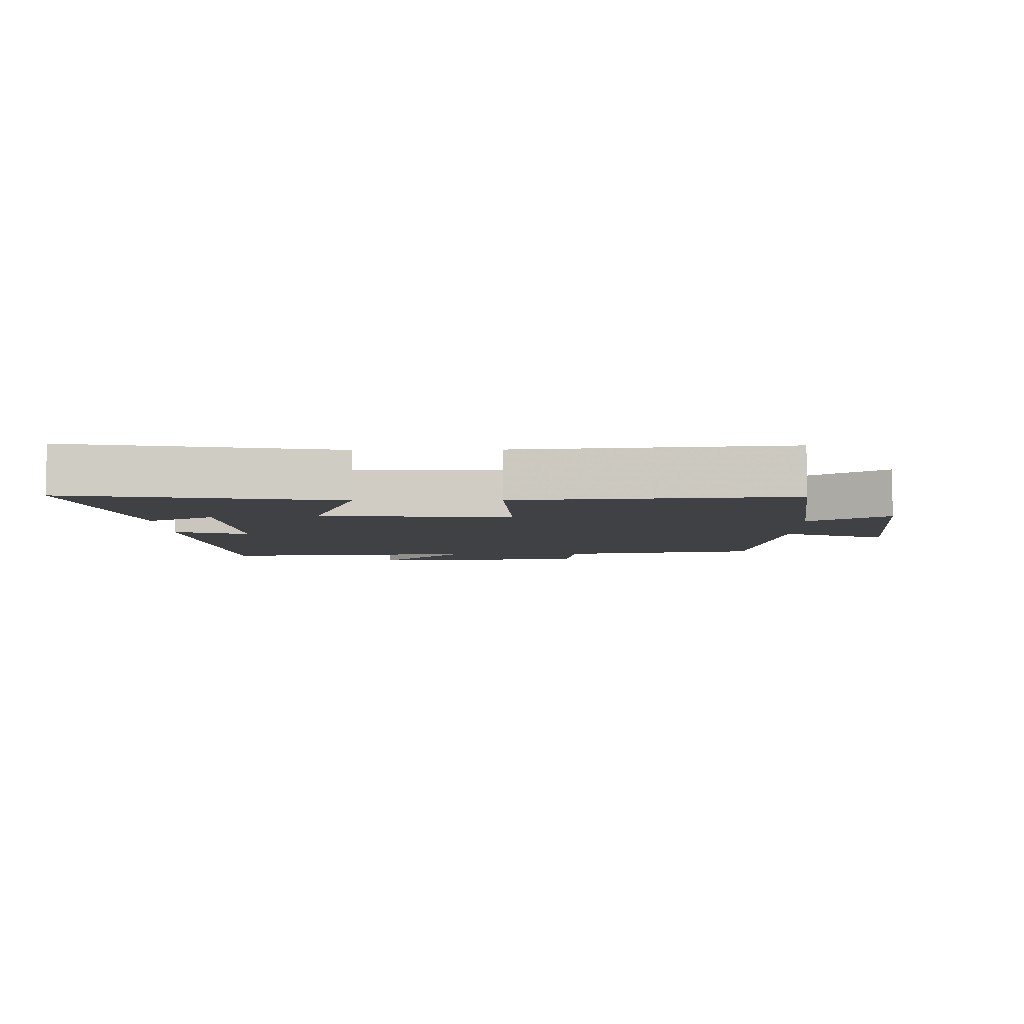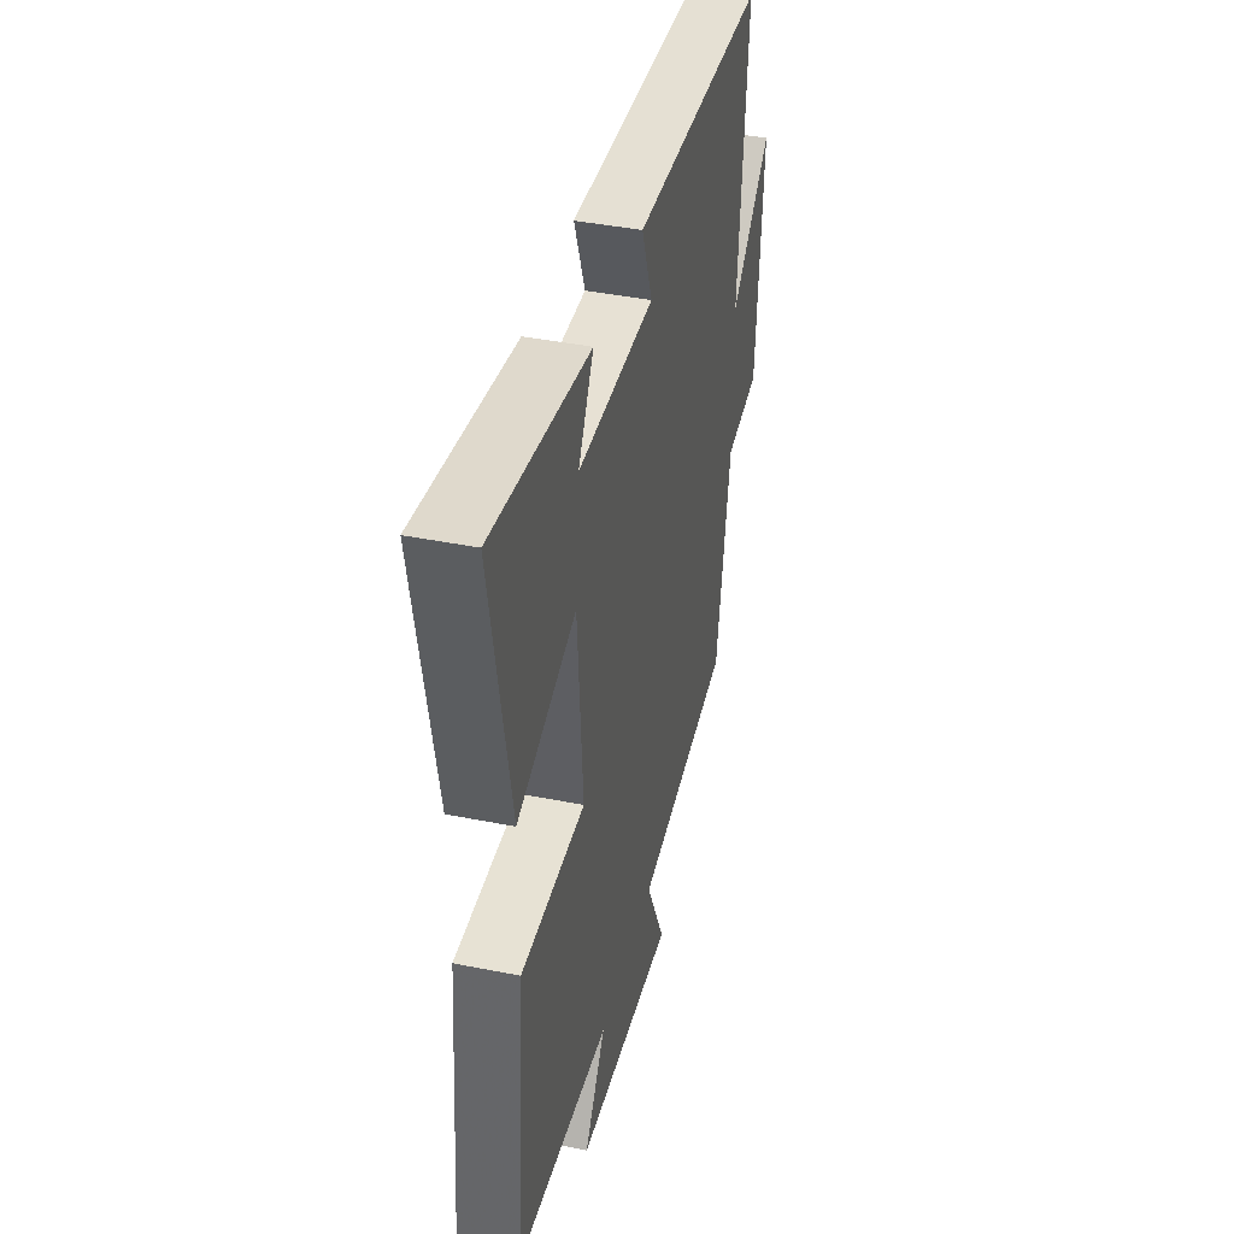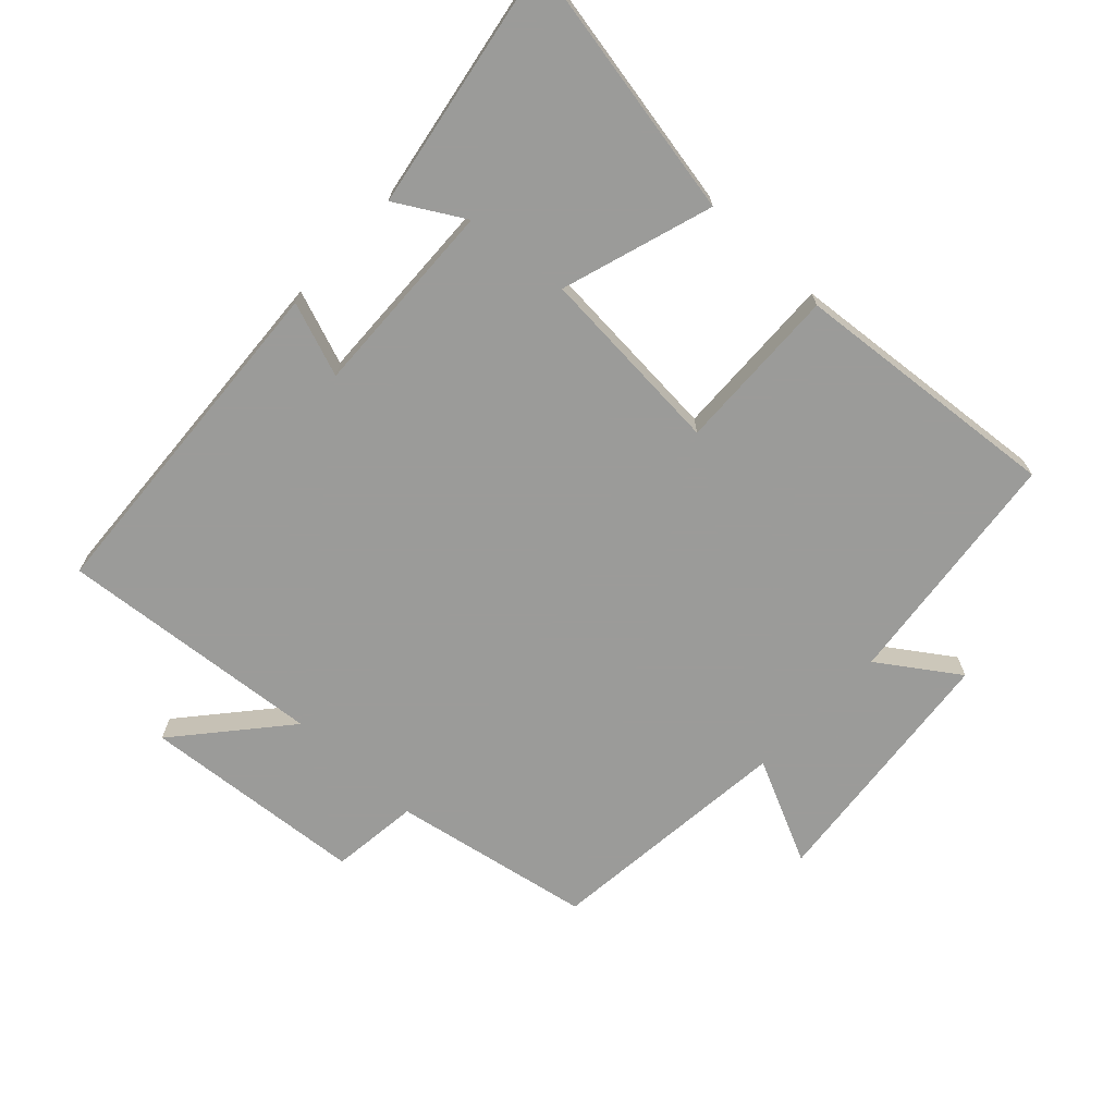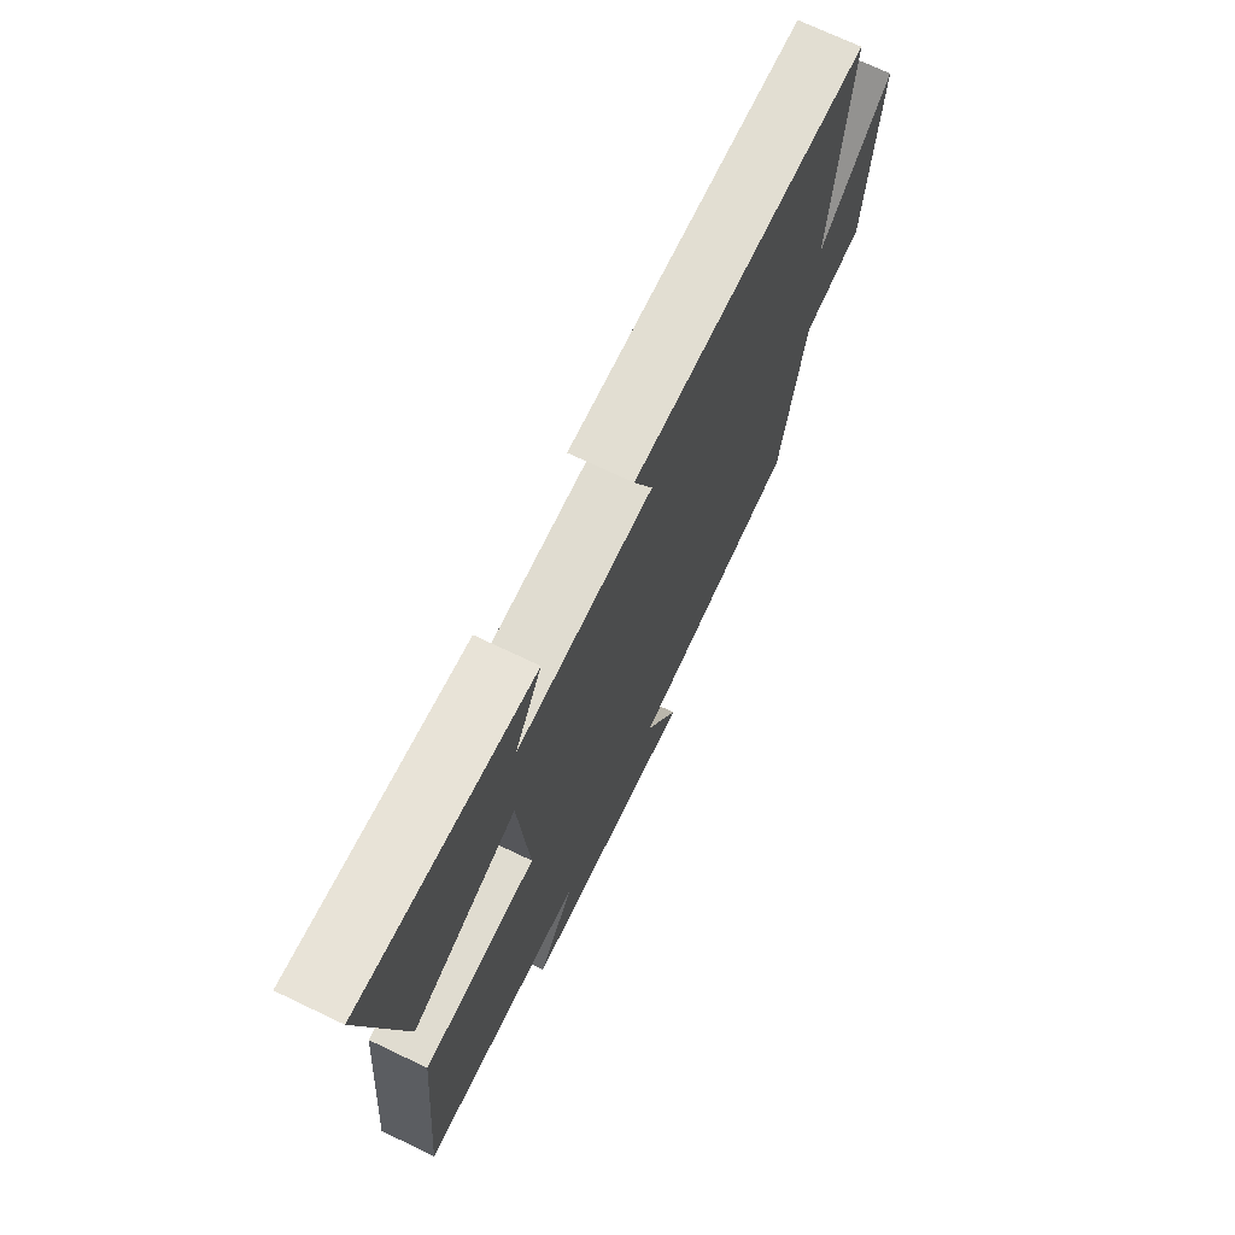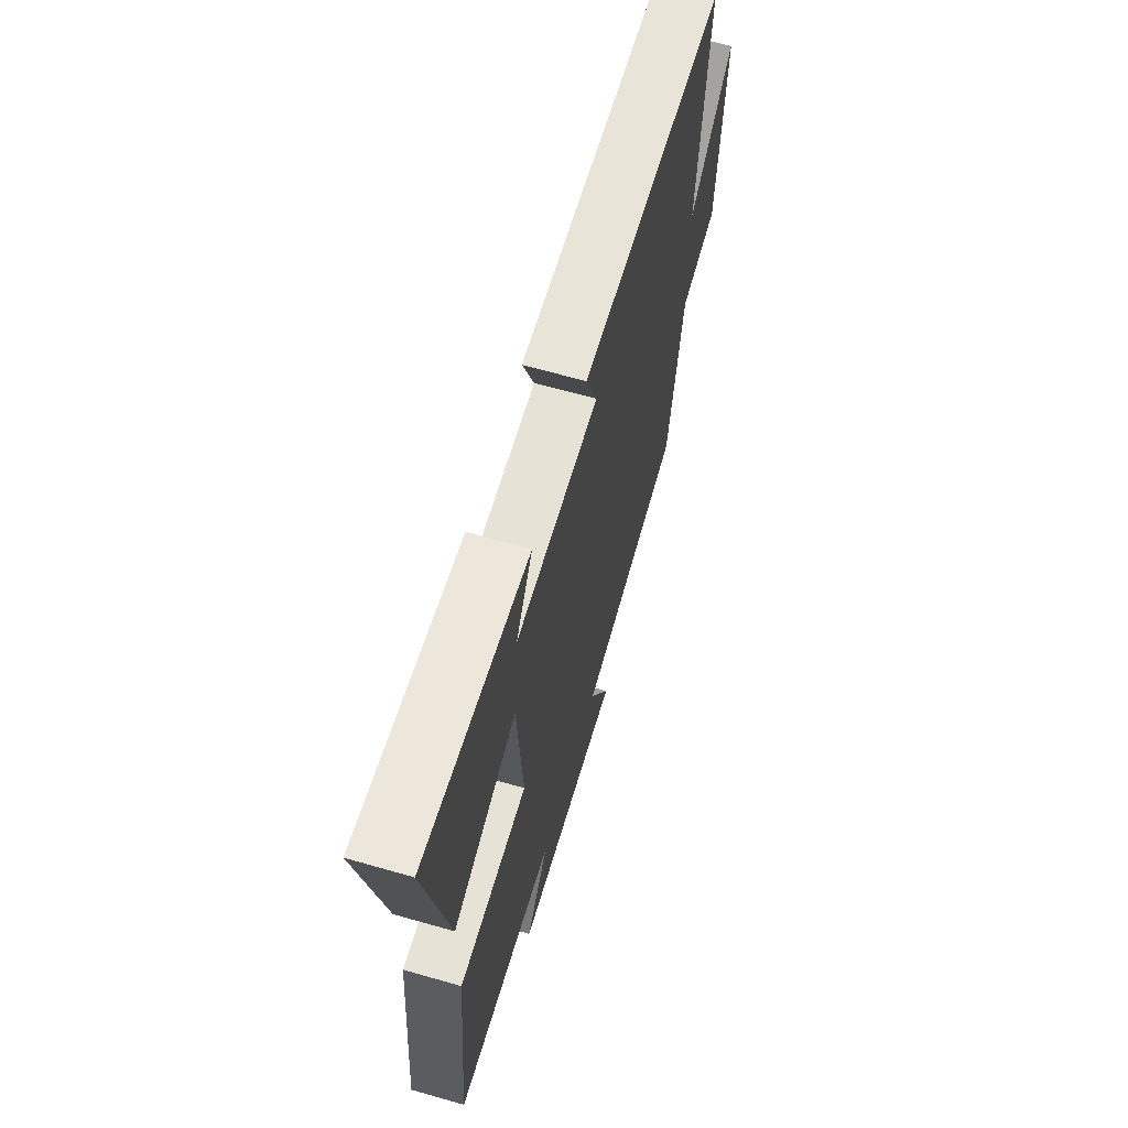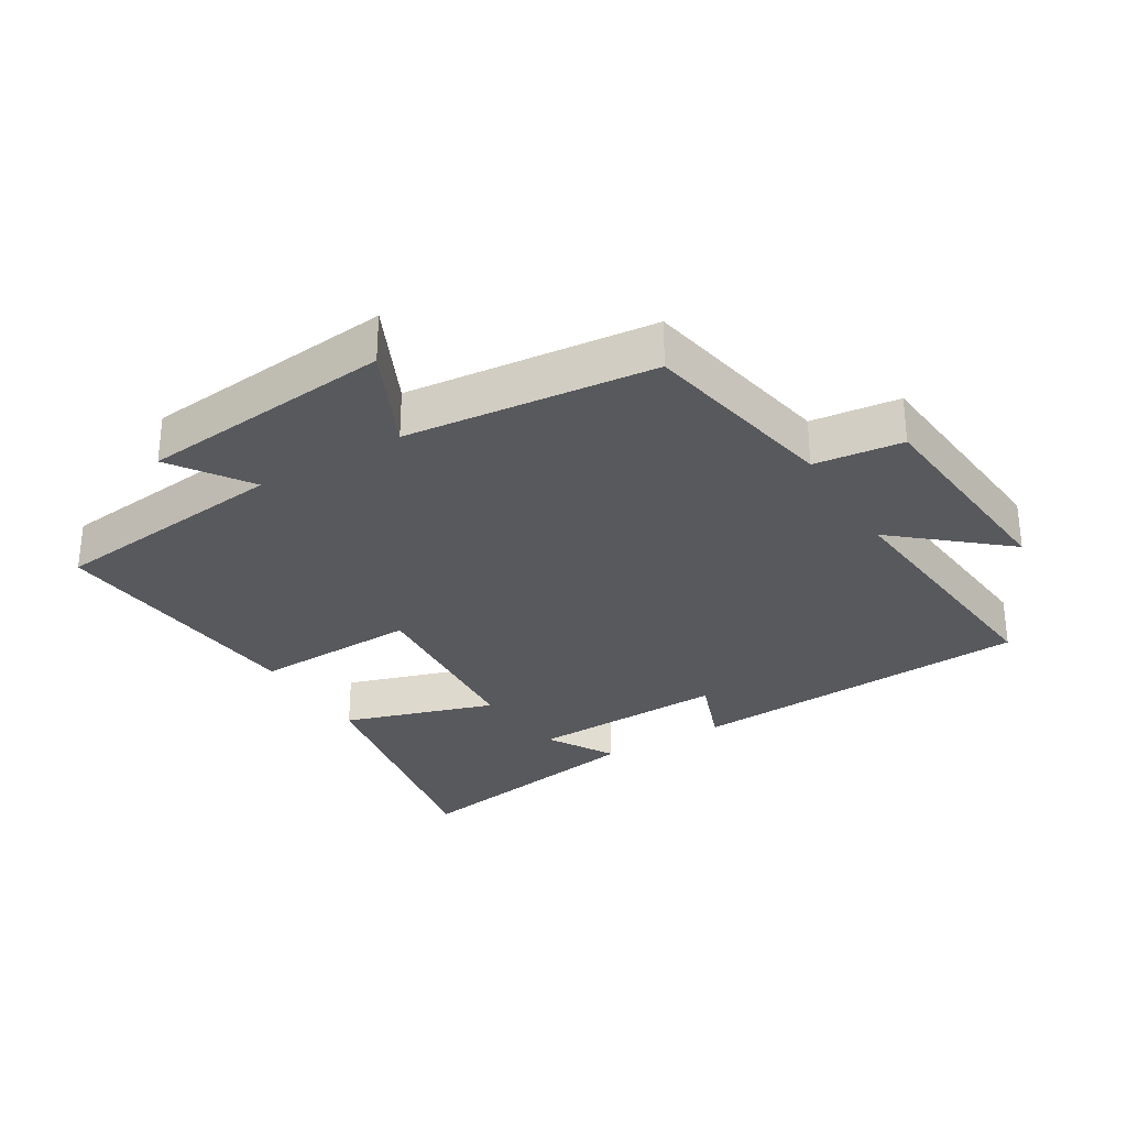
<metadata>
{"format":"obj","ext":"obj","renderer":"f3d","projection":"perspective","resolution":1024,"background":"white","views":[{"elev":-5.4,"azim":91.2,"up":"+Y"},{"elev":41.3,"azim":103.7,"up":"+Z"},{"elev":-69.6,"azim":46.9,"up":"+Y"},{"elev":71.6,"azim":115.5,"up":"+Z"},{"elev":65.1,"azim":106.1,"up":"+Z"},{"elev":-29.9,"azim":-148.7,"up":"+Y"}]}
</metadata>
<code>
v 0.577 0.07 0.566
v 0.5 0.07 0.162
v 0.269 0.07 0.236
v 0.247 0.07 -0.054
v 0.5 0.07 -0.046
v 0.537 0.07 -0.458
v 0.168 0.07 -0.5
v 0.25 0.07 -0.62
v -0.14 0.07 -0.66
v -0.064 0.07 -0.5
v -0.444 0.07 -0.46
v -0.5 0.07 -0.155
v -0.635 0.07 -0.139
v -0.663 0.07 0.203
v -0.5 0.07 0.063
v -0.536 0.07 0.468
v -0.006 0.07 0.5
v -0.048 0.07 0.387
v 0.254 0.07 0.397
v 0.194 0.07 0.5
v 0.577 0 0.566
v 0.5 0 0.162
v 0.269 0 0.236
v 0.247 0 -0.054
v 0.5 0 -0.046
v 0.537 0 -0.458
v 0.168 0 -0.5
v 0.25 0 -0.62
v -0.14 0 -0.66
v -0.064 0 -0.5
v -0.444 0 -0.46
v -0.5 0 -0.155
v -0.635 0 -0.139
v -0.663 0 0.203
v -0.5 0 0.063
v -0.536 0 0.468
v -0.006 0 0.5
v -0.048 0 0.387
v 0.254 0 0.397
v 0.194 0 0.5
f 19 20 1 2
f 18 19 2 3
f 15 16 17 18
f 15 18 3 4
f 12 13 14 15
f 12 15 4
f 11 12 4
f 10 11 4
f 7 8 9 10
f 6 7 10
f 5 6 10
f 4 5 10
f 22 21 40 39
f 23 22 39 38
f 38 37 36 35
f 24 23 38 35
f 35 34 33 32
f 24 35 32
f 24 32 31
f 24 31 30
f 30 29 28 27
f 30 27 26
f 30 26 25
f 30 25 24
f 1 21 22 2
f 2 22 23 3
f 3 23 24 4
f 4 24 25 5
f 5 25 26 6
f 6 26 27 7
f 7 27 28 8
f 8 28 29 9
f 9 29 30 10
f 10 30 31 11
f 11 31 32 12
f 12 32 33 13
f 13 33 34 14
f 14 34 35 15
f 15 35 36 16
f 16 36 37 17
f 17 37 38 18
f 18 38 39 19
f 19 39 40 20
f 20 40 21 1

</code>
